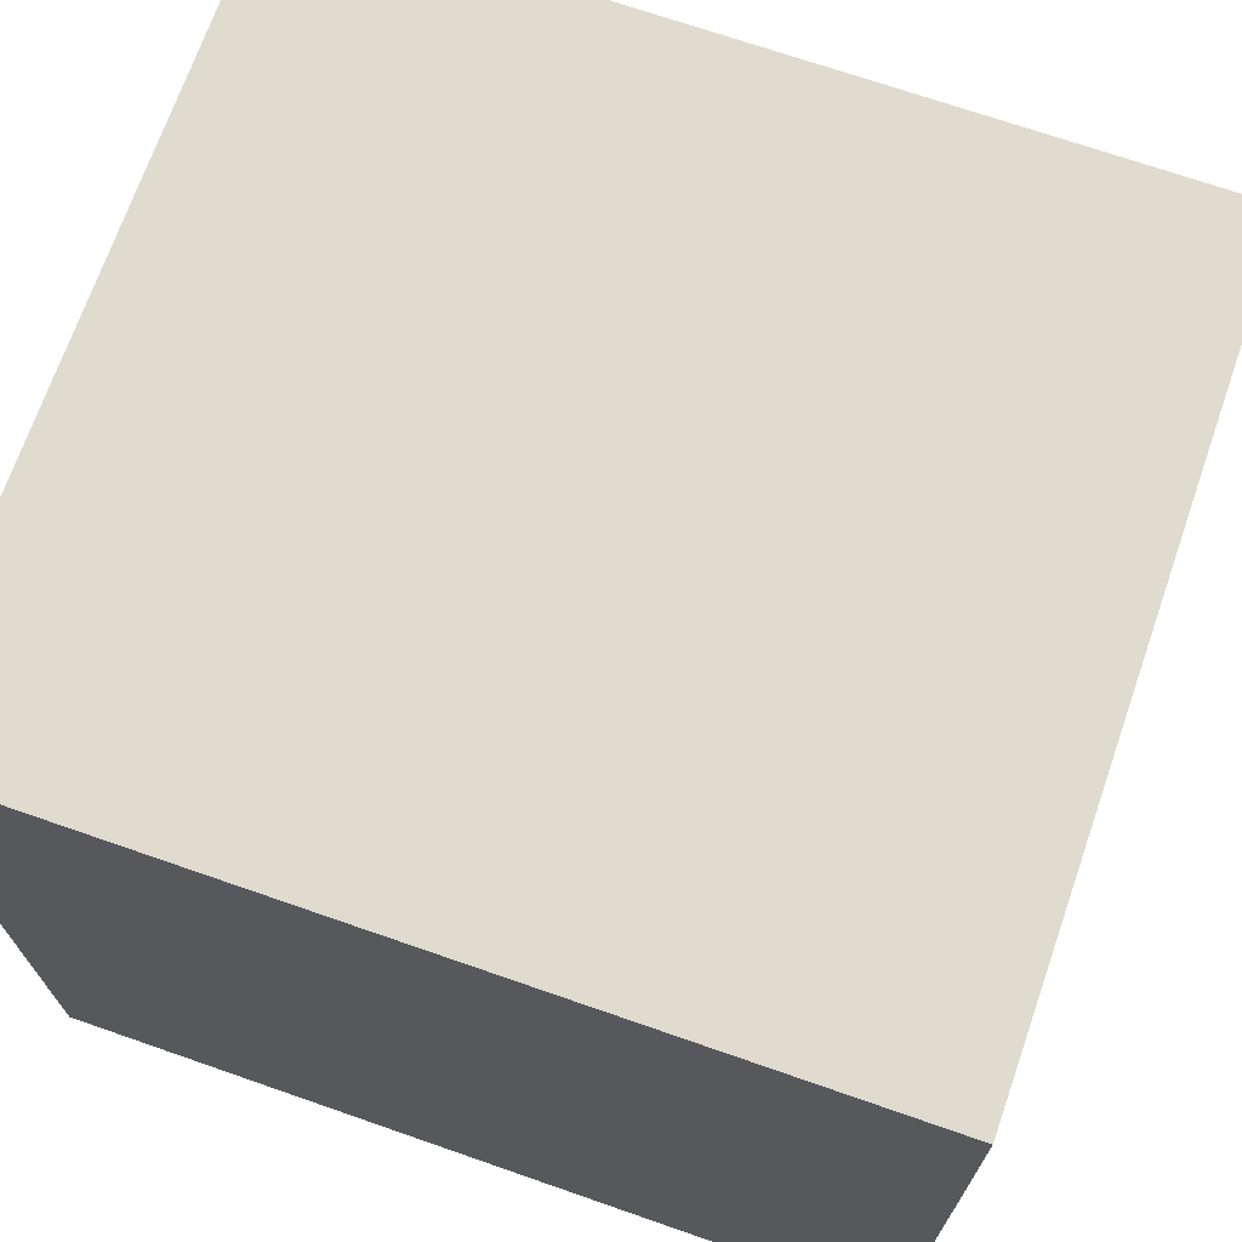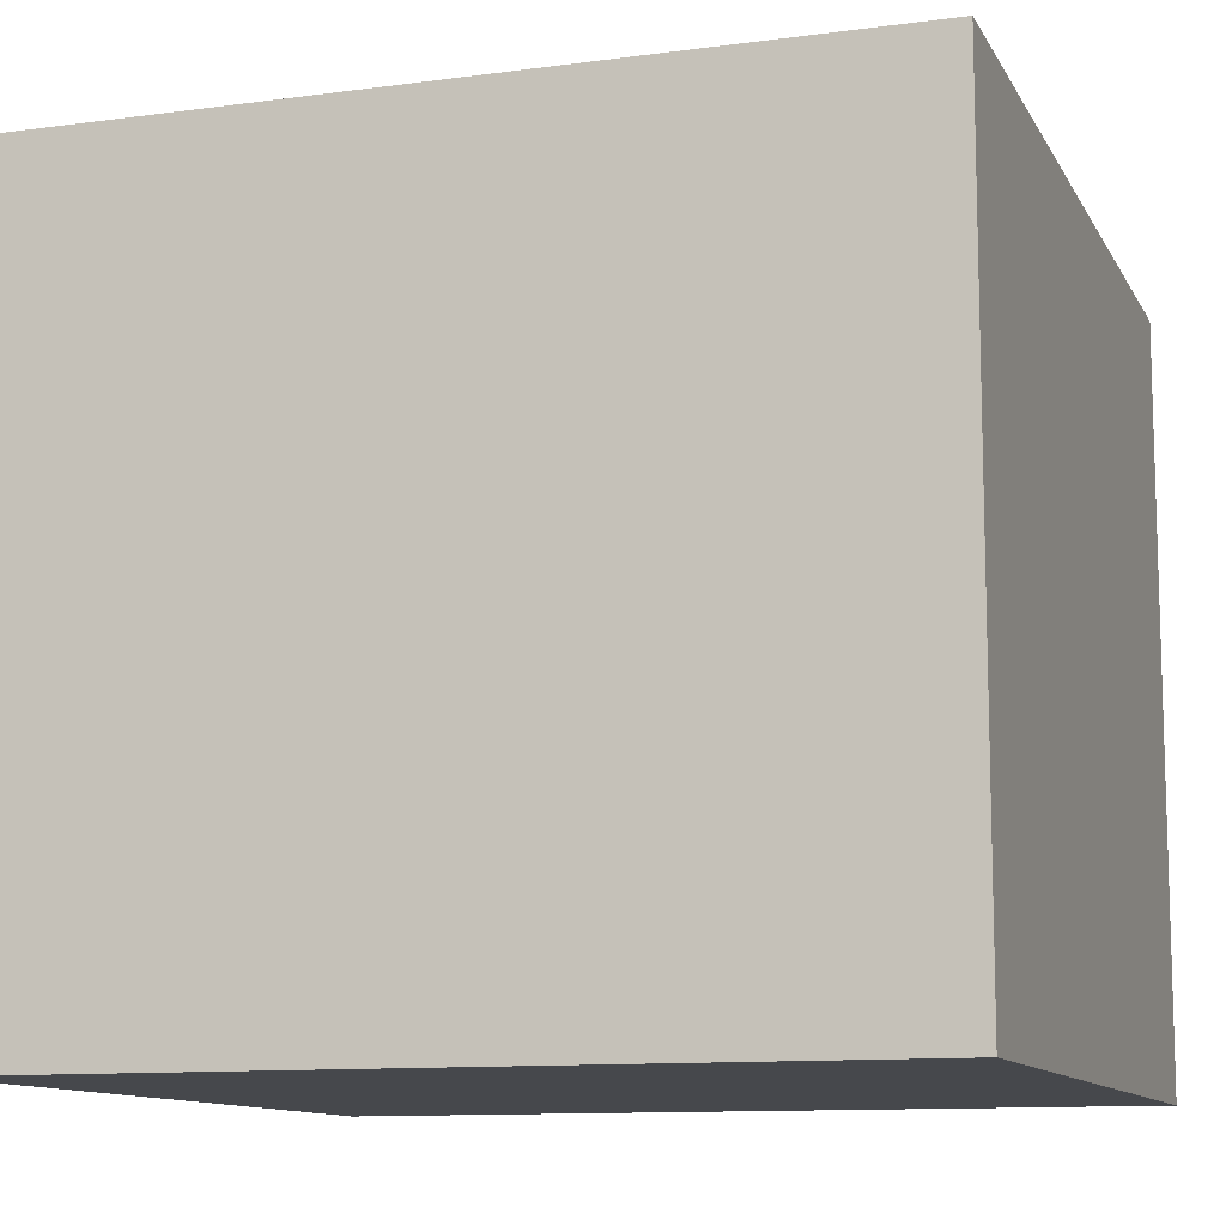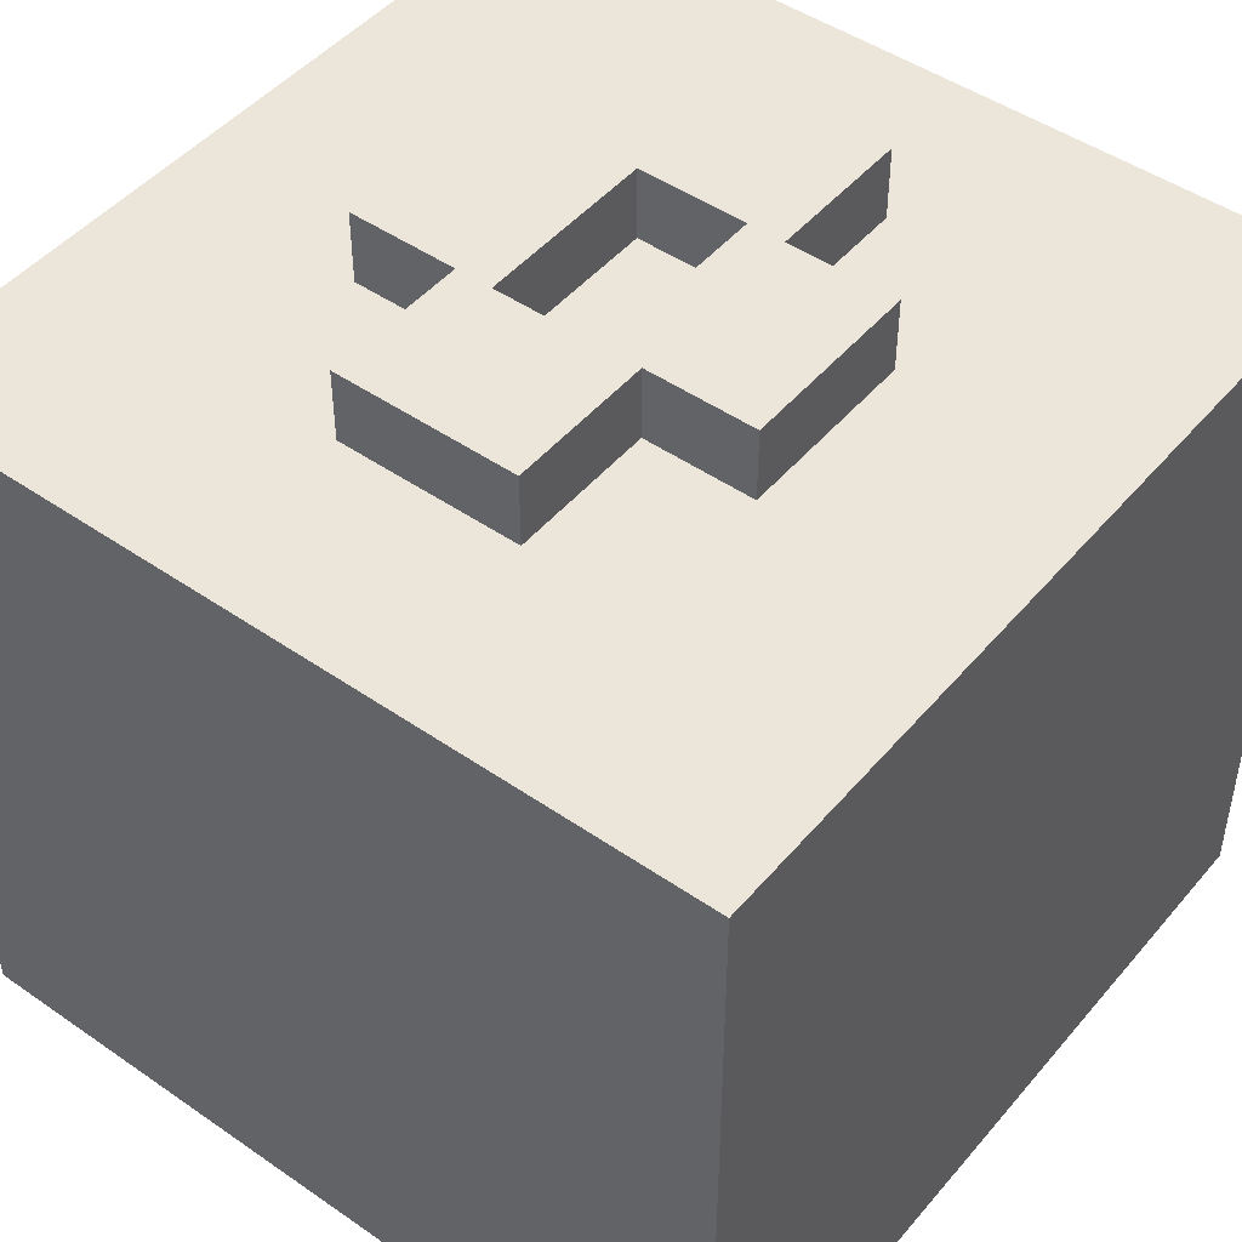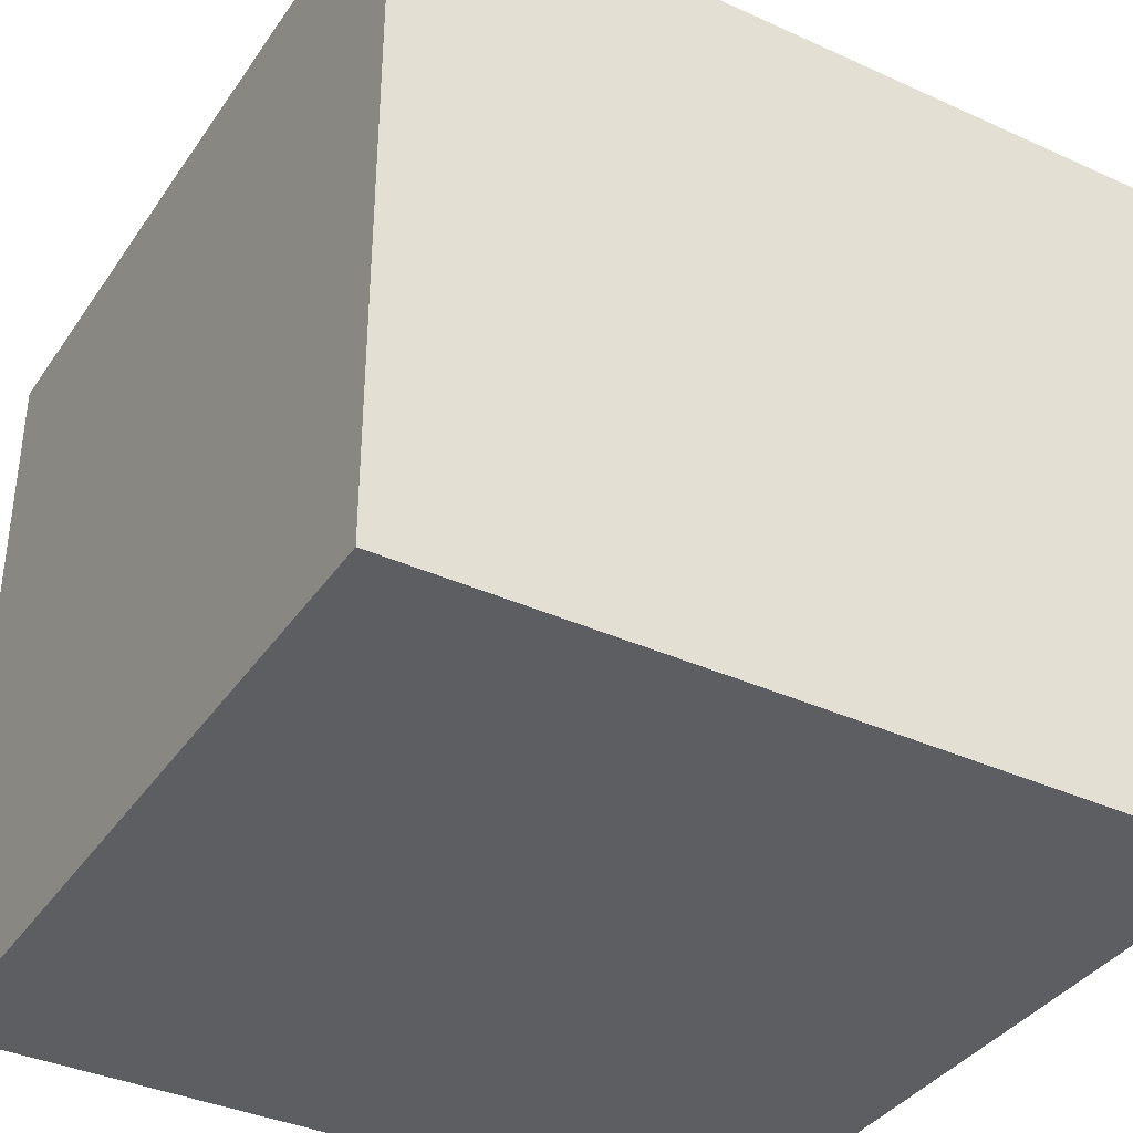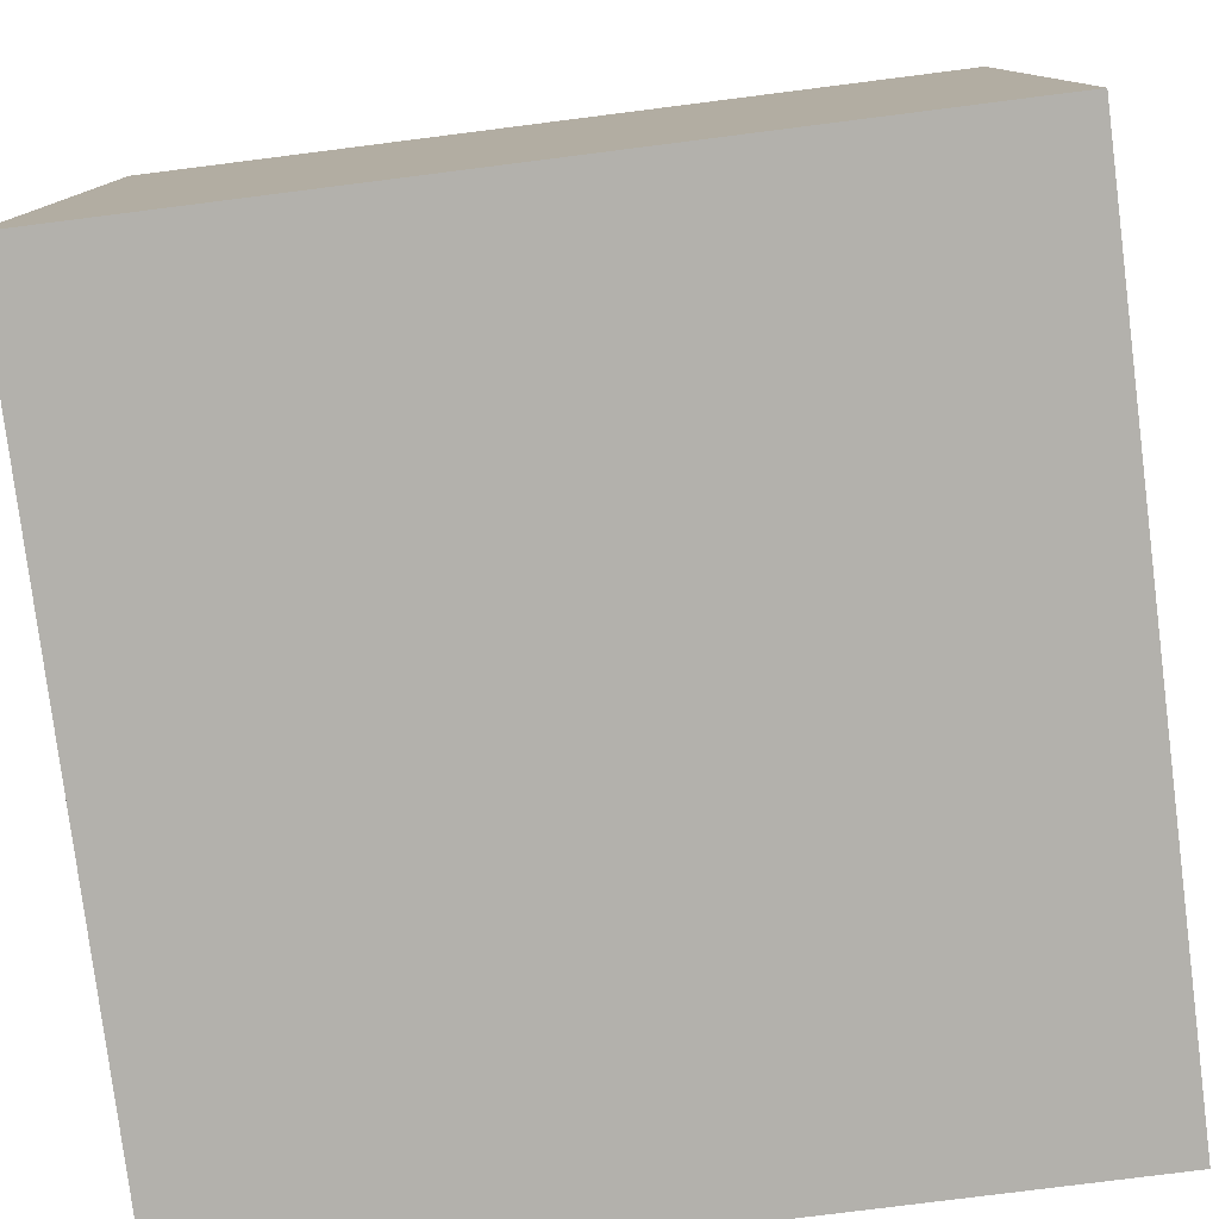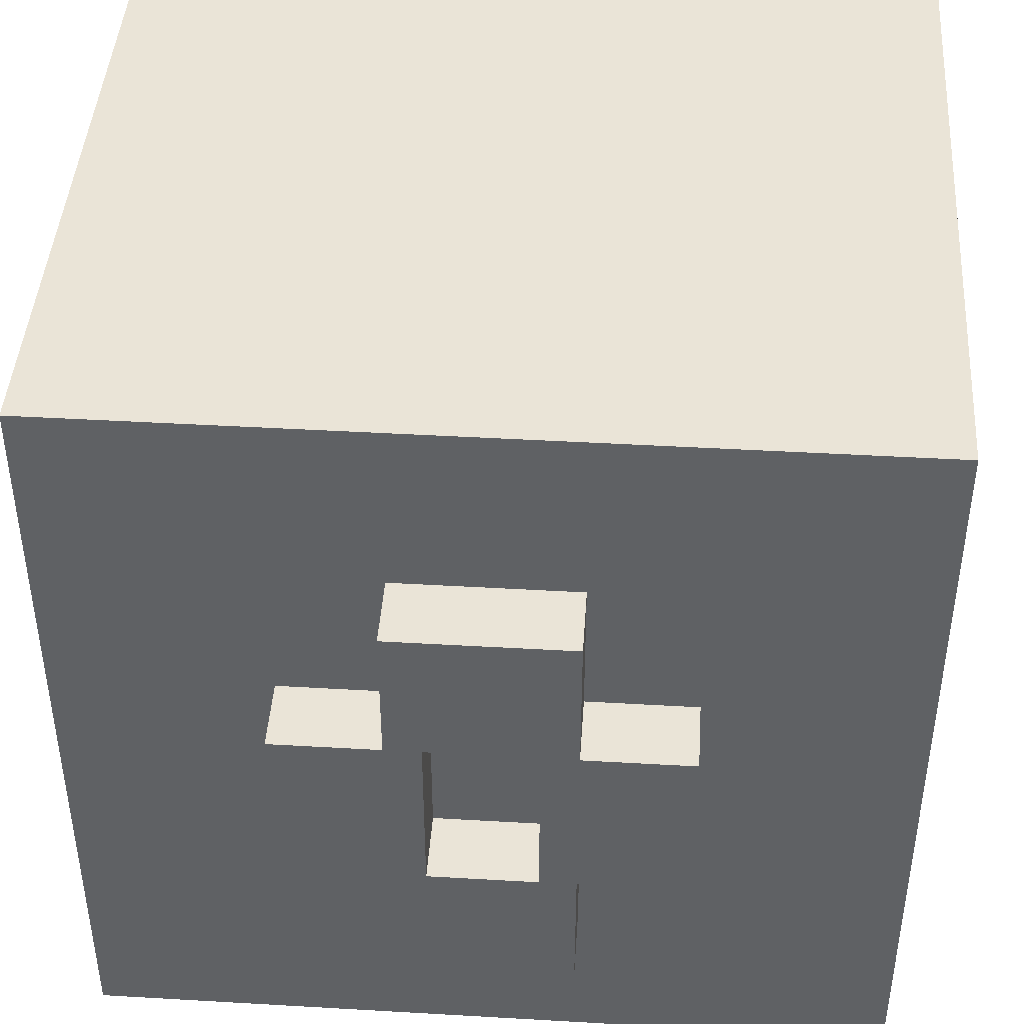
<metadata>
{"format":"obj","ext":"obj","renderer":"f3d","projection":"perspective","resolution":1024,"background":"white","views":[{"elev":70.5,"azim":19.2,"up":"+Z"},{"elev":-11.2,"azim":18.3,"up":"+Y"},{"elev":47.4,"azim":38.0,"up":"+Y"},{"elev":-37.3,"azim":-120.3,"up":"+Y"},{"elev":-79.1,"azim":-82.8,"up":"+Y"},{"elev":43.8,"azim":-176.1,"up":"+Z"}]}
</metadata>
<code>
o Gift01
v -1.162 0.4405 1.156
v -1.162 -1.66 0.256
v -1.162 -1.66 1.156
v -1.162 0.4405 0.256
v -1.162 -1.66 -0.244
v -1.162 0.4405 -0.244
v -1.162 -1.66 -1.144
v -1.162 0.4405 -1.144
v -0.5619 0.6405 0.256
v -0.5619 0.4405 -0.244
v -0.5619 0.4405 0.256
v -0.5619 0.6405 -0.244
v -0.2619 0.6405 0.656
v -0.2619 0.4405 0.256
v -0.2619 0.4405 0.656
v -0.2619 0.6405 0.256
v -0.2619 0.6405 -0.244
v -0.2619 0.4405 -0.644
v -0.2619 0.4405 -0.244
v -0.2619 0.6405 -0.644
v 0.1381 0.5405 -0.244
v 0.1381 0.4405 -0.244
v 0.1381 0.4405 0.256
v 0.1381 0.6405 0.256
v 0.1381 0.6405 -0.244
v -0.1619 0.4405 0.256
v -0.1619 0.4405 -0.244
v -0.1619 0.5405 -0.244
v -0.1619 0.6405 0.256
v -0.1619 0.6405 -0.244
v 0.2381 0.4405 0.656
v 0.2381 0.4405 0.256
v 0.2381 0.6405 0.656
v 0.2381 0.6405 0.256
v 0.2381 0.4405 -0.244
v 0.2381 0.4405 -0.644
v 0.2381 0.6405 -0.244
v 0.2381 0.6405 -0.644
v 0.5381 0.4405 0.256
v 0.5381 0.4405 -0.244
v 0.5381 0.6405 0.256
v 0.5381 0.6405 -0.244
v 1.138 -1.66 1.156
v 1.138 -1.66 0.256
v 1.138 0.4405 1.156
v 1.138 -1.66 -0.244
v 1.138 0.4405 0.256
v 1.138 -1.66 -1.144
v 1.138 0.4405 -0.244
v 1.138 0.4405 -1.144
v -0.2619 -1.66 1.156
v -1.162 0.4405 1.156
v -1.162 -1.66 1.156
v -0.2619 0.4405 1.156
v 0.2381 -1.66 1.156
v 0.2381 0.4405 1.156
v 1.138 -1.66 1.156
v 1.138 0.4405 1.156
v 0.2381 0.4405 0.656
v -0.2619 0.6405 0.656
v -0.2619 0.4405 0.656
v 0.2381 0.6405 0.656
v -0.2619 0.4405 0.256
v -0.5619 0.6405 0.256
v -0.5619 0.4405 0.256
v -0.2619 0.6405 0.256
v 0.5381 0.4405 0.256
v 0.2381 0.6405 0.256
v 0.2381 0.4405 0.256
v 0.5381 0.6405 0.256
v 0.1381 0.4405 -0.244
v -0.1619 0.5405 -0.244
v -0.1619 0.4405 -0.244
v 0.1381 0.5405 -0.244
v -0.1619 0.6405 -0.244
v 0.1381 0.6405 -0.244
v -0.1619 0.4405 0.256
v -0.1619 0.6405 0.256
v 0.1381 0.4405 0.256
v 0.1381 0.6405 0.256
v -0.5619 0.4405 -0.244
v -0.5619 0.6405 -0.244
v -0.2619 0.4405 -0.244
v -0.2619 0.6405 -0.244
v 0.2381 0.4405 -0.244
v 0.2381 0.6405 -0.244
v 0.5381 0.4405 -0.244
v 0.5381 0.6405 -0.244
v -0.2619 0.4405 -0.644
v -0.2619 0.6405 -0.644
v 0.2381 0.4405 -0.644
v 0.2381 0.6405 -0.644
v -1.162 -1.66 -1.144
v -1.162 0.4405 -1.144
v -0.2619 -1.66 -1.144
v -0.2619 0.4405 -1.144
v 0.2381 -1.66 -1.144
v 0.2381 0.4405 -1.144
v 1.138 -1.66 -1.144
v 1.138 0.4405 -1.144
v -0.2619 -1.66 0.656
v -0.2619 -1.66 1.156
v -1.162 -1.66 1.156
v 0.2381 -1.66 1.156
v 0.2381 -1.66 0.656
v 1.138 -1.66 1.156
v -1.162 -1.66 0.256
v -0.5619 -1.66 0.256
v 1.038 -1.66 0.256
v 1.138 -1.66 0.256
v -0.5619 -1.66 0.05595
v 1.038 -1.66 0.05595
v -0.5619 -1.66 -0.04405
v 1.038 -1.66 -0.04405
v -1.162 -1.66 -0.244
v -0.5619 -1.66 -0.244
v 1.038 -1.66 -0.244
v 1.138 -1.66 -0.244
v -0.2619 -1.66 -0.644
v 0.2381 -1.66 -0.644
v -1.162 -1.66 -1.144
v -0.2619 -1.66 -1.144
v 0.2381 -1.66 -1.144
v 1.138 -1.66 -1.144
v -1.162 0.4405 1.156
v -0.2619 0.4405 1.156
v -0.2619 0.4405 0.656
v 0.2381 0.4405 1.156
v 1.138 0.4405 1.156
v 0.2381 0.4405 0.656
v -1.162 0.4405 0.256
v -0.5619 0.4405 0.256
v -0.2619 0.4405 0.256
v 0.2381 0.4405 0.256
v 0.5381 0.4405 0.256
v 1.138 0.4405 0.256
v -1.162 0.4405 -0.244
v -0.5619 0.4405 -0.244
v -0.1619 0.4405 0.256
v 0.1381 0.4405 0.256
v -0.1619 0.4405 -0.244
v 0.1381 0.4405 -0.244
v 0.5381 0.4405 -0.244
v 1.138 0.4405 -0.244
v -0.2619 0.4405 -0.244
v -0.2619 0.4405 -0.644
v 0.2381 0.4405 -0.644
v 0.2381 0.4405 -0.244
v -1.162 0.4405 -1.144
v -0.2619 0.4405 -1.144
v 0.2381 0.4405 -1.144
v 1.138 0.4405 -1.144
v -0.2619 0.6405 0.656
v 0.2381 0.6405 0.656
v -0.2619 0.6405 0.256
v -0.1619 0.6405 0.256
v 0.1381 0.6405 0.256
v 0.2381 0.6405 0.256
v -0.5619 0.6405 0.256
v -0.5619 0.6405 -0.244
v -0.2619 0.6405 -0.244
v -0.1619 0.6405 -0.244
v 0.5381 0.6405 0.256
v 0.1381 0.6405 -0.244
v 0.2381 0.6405 -0.244
v 0.5381 0.6405 -0.244
v -0.2619 0.6405 -0.644
v 0.2381 0.6405 -0.644
f 1 2 3
f 4 5 2
f 4 2 1
f 6 7 5
f 6 5 4
f 8 7 6
f 9 10 11
f 12 10 9
f 13 14 15
f 16 14 13
f 17 18 19
f 20 18 17
f 21 22 23
f 24 21 23
f 25 21 24
f 26 27 28
f 26 28 29
f 29 28 30
f 31 32 33
f 33 32 34
f 35 36 37
f 37 36 38
f 39 40 41
f 41 40 42
f 43 44 45
f 44 46 47
f 45 44 47
f 46 48 49
f 47 46 49
f 49 48 50
f 51 52 53
f 54 52 51
f 55 54 51
f 56 54 55
f 57 56 55
f 58 56 57
f 59 60 61
f 62 60 59
f 63 64 65
f 66 64 63
f 67 68 69
f 70 68 67
f 71 72 73
f 74 75 72
f 74 72 71
f 76 75 74
f 77 78 79
f 79 78 80
f 81 82 83
f 83 82 84
f 85 86 87
f 87 86 88
f 89 90 91
f 91 90 92
f 93 94 95
f 95 94 96
f 95 96 97
f 97 96 98
f 97 98 99
f 99 98 100
f 101 102 103
f 101 104 102
f 105 106 104
f 105 104 101
f 107 101 103
f 107 105 101
f 108 105 107
f 109 106 105
f 109 105 108
f 110 106 109
f 111 108 107
f 111 109 108
f 112 110 109
f 112 109 111
f 113 111 107
f 113 112 111
f 114 110 112
f 114 112 113
f 115 113 107
f 116 114 113
f 116 113 115
f 117 110 114
f 117 114 116
f 118 110 117
f 119 116 115
f 119 117 116
f 119 118 117
f 120 118 119
f 121 119 115
f 122 120 119
f 122 119 121
f 123 118 120
f 123 120 122
f 124 118 123
f 125 126 127
f 126 128 127
f 128 129 130
f 127 128 130
f 125 127 131
f 131 127 132
f 132 127 133
f 130 129 134
f 134 129 135
f 135 129 136
f 131 132 137
f 137 132 138
f 139 140 141
f 141 140 142
f 135 136 143
f 143 136 144
f 138 145 146
f 137 138 146
f 143 144 147
f 148 143 147
f 137 146 149
f 146 147 150
f 149 146 150
f 147 144 151
f 150 147 151
f 151 144 152
f 153 154 155
f 155 154 156
f 156 154 157
f 157 154 158
f 159 155 160
f 155 156 160
f 160 156 161
f 161 156 162
f 158 163 164
f 157 158 164
f 164 163 165
f 165 163 166
f 161 162 167
f 164 165 167
f 162 164 167
f 167 165 168

</code>
